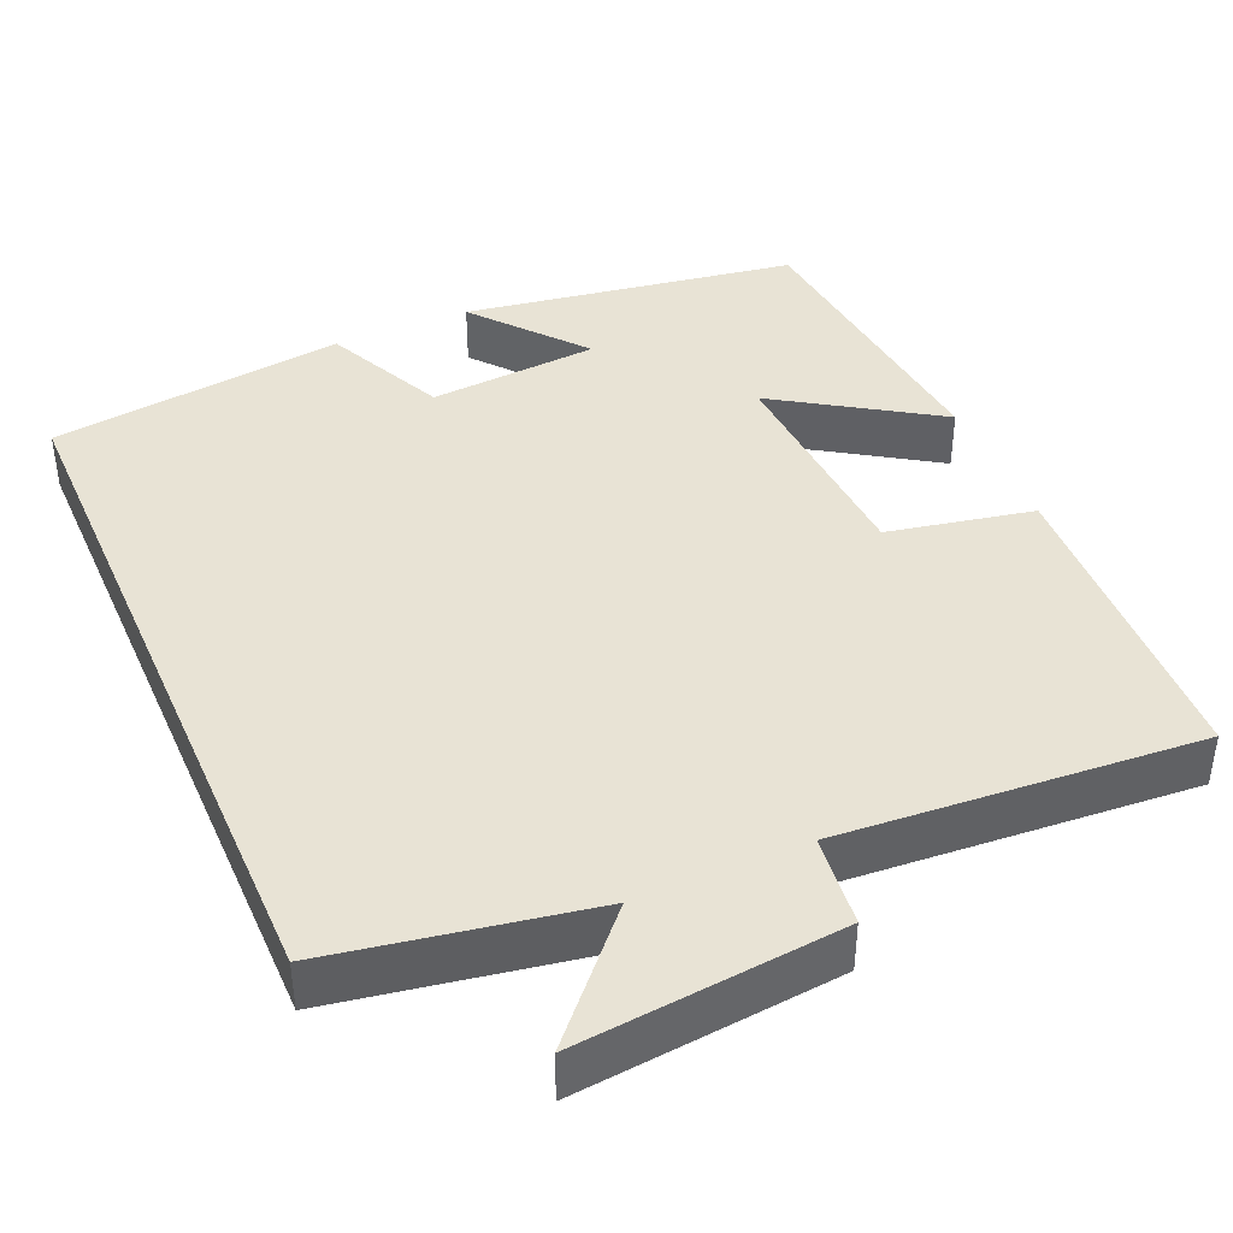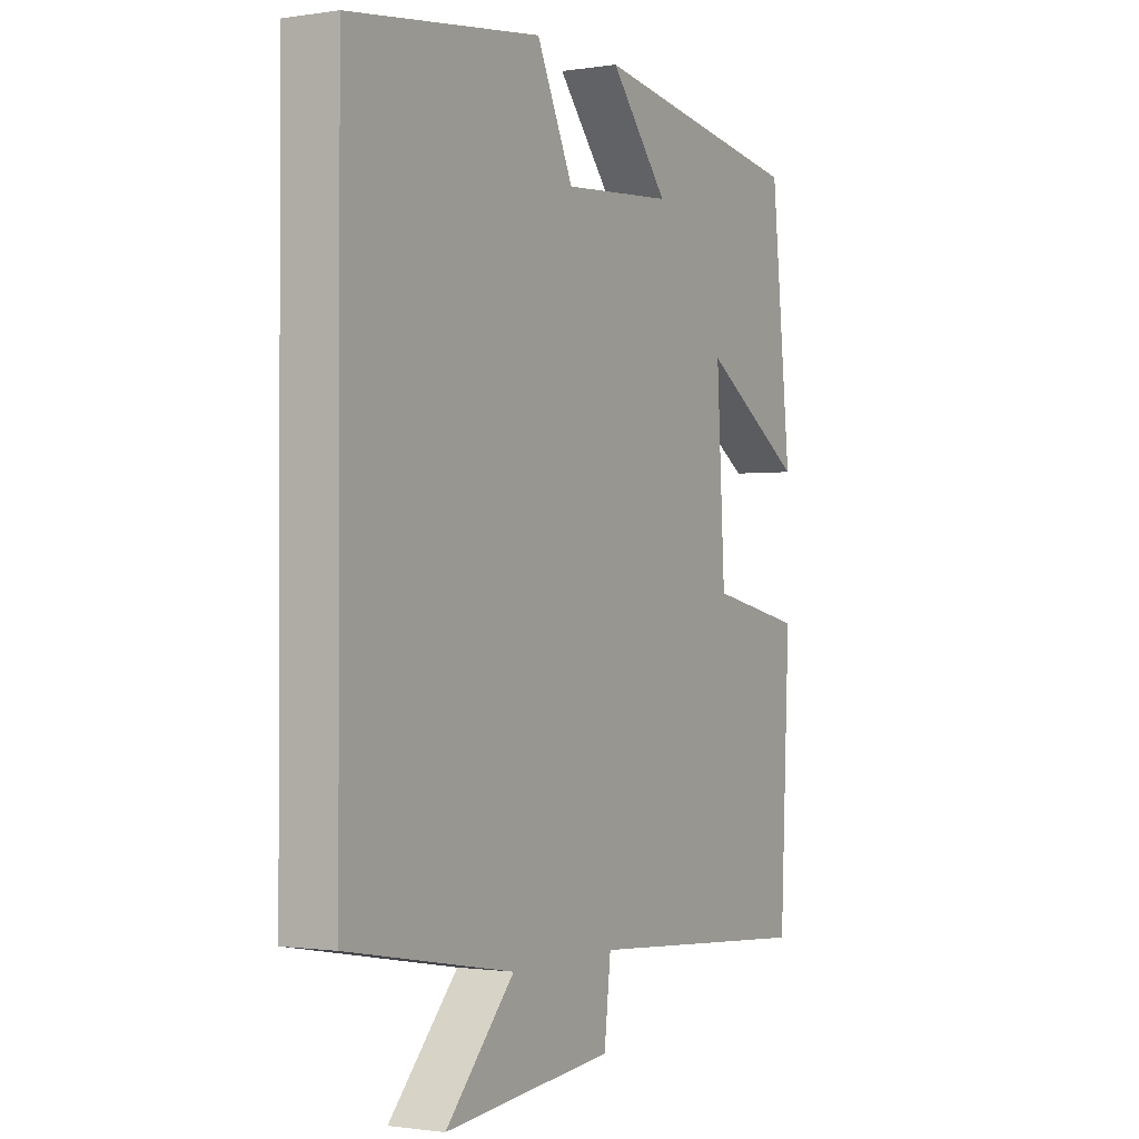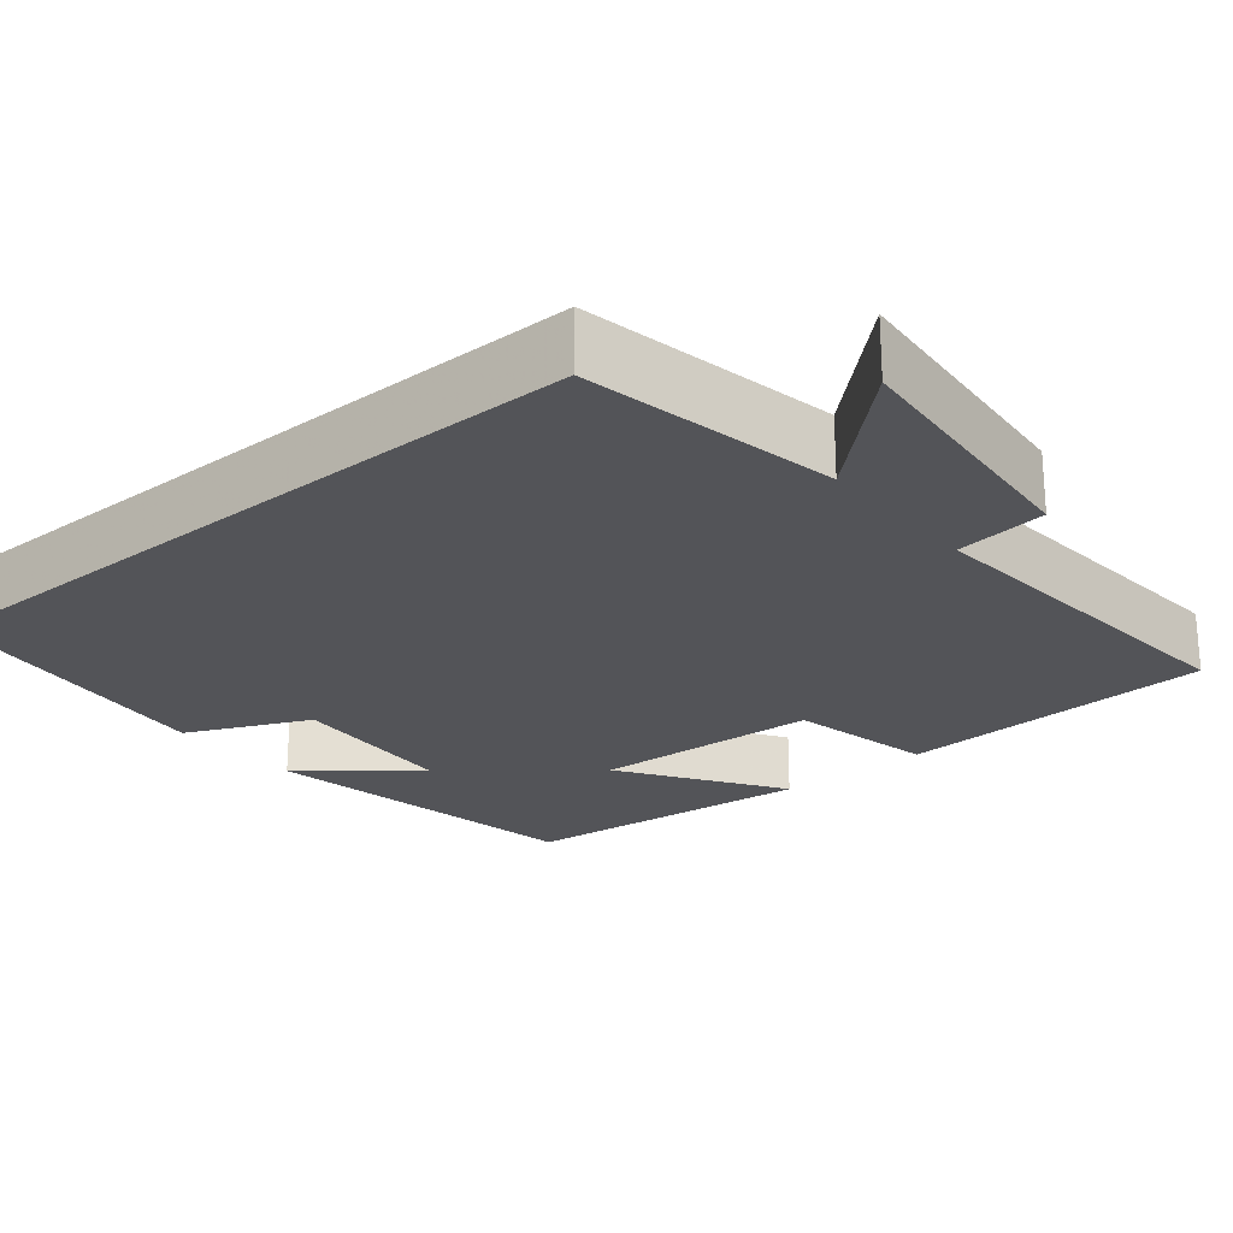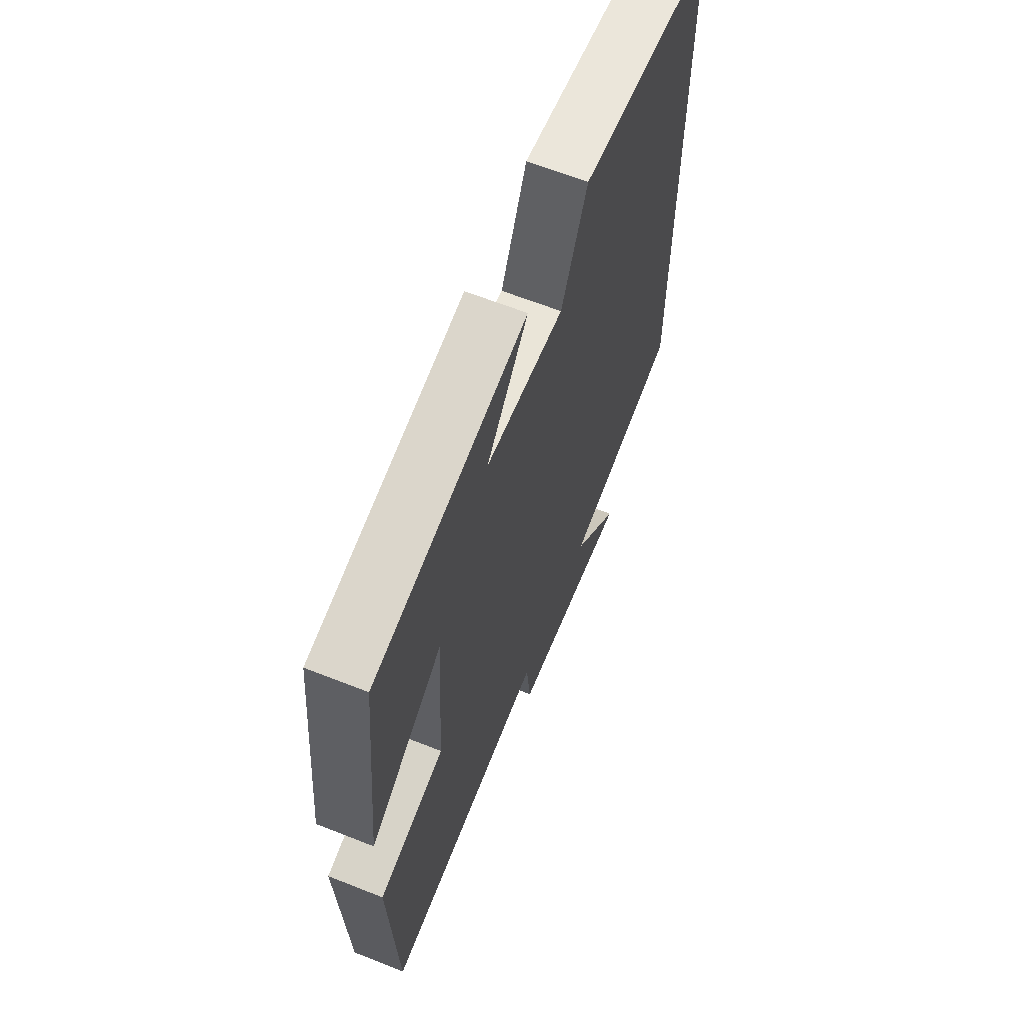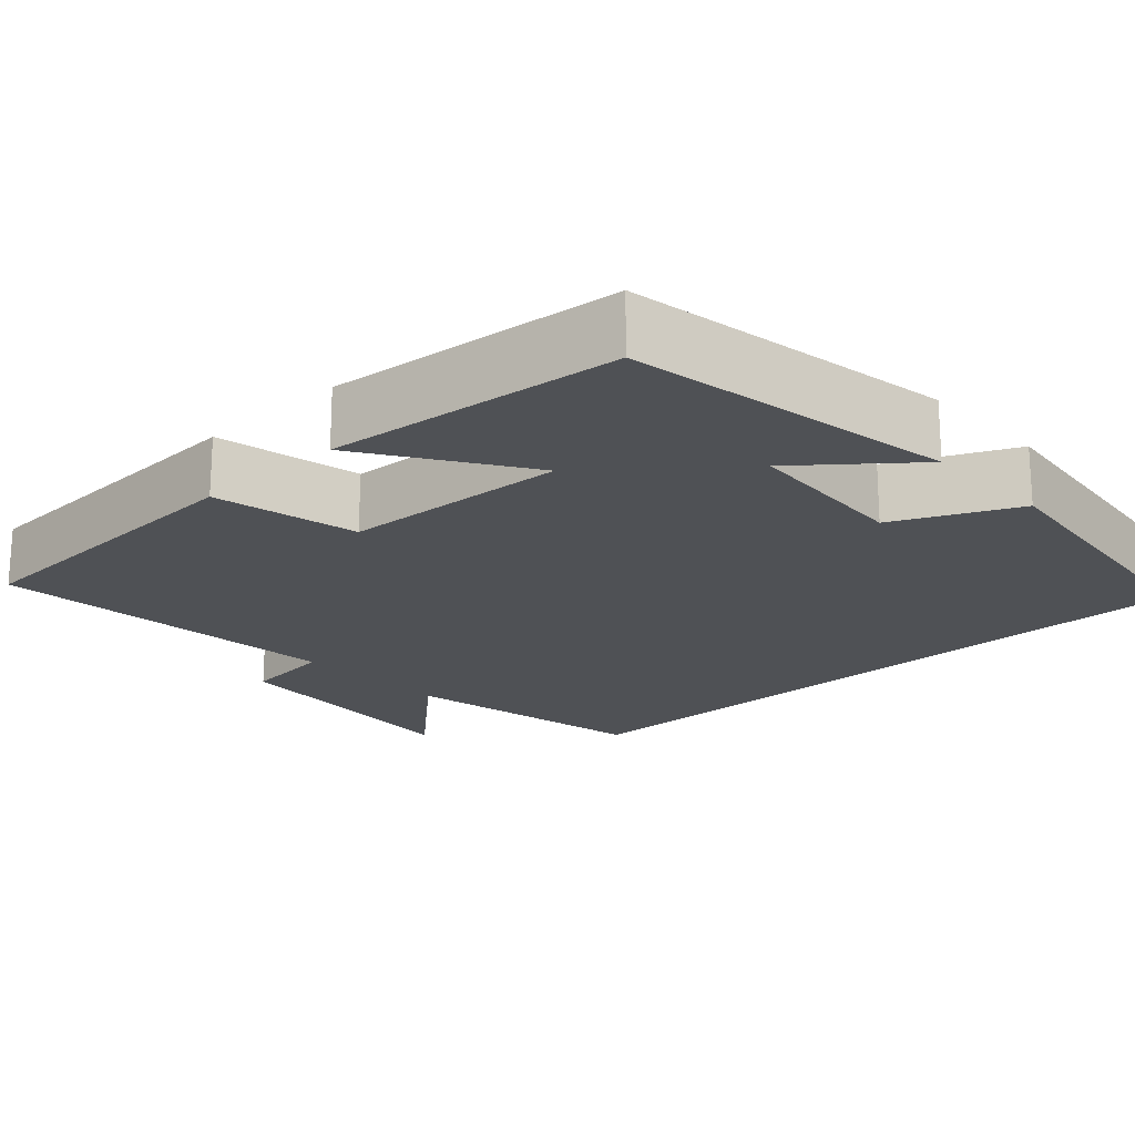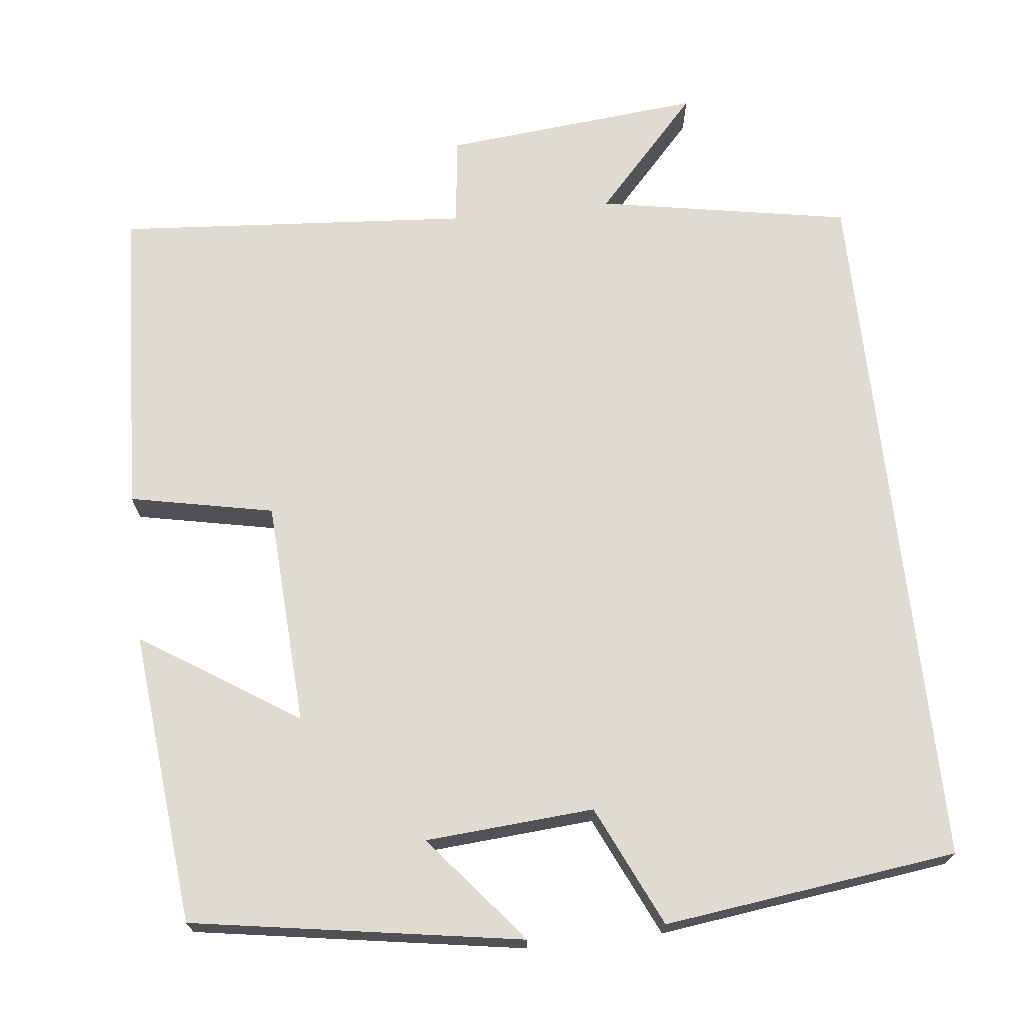
<metadata>
{"format":"obj","ext":"obj","renderer":"f3d","projection":"perspective","resolution":1024,"background":"white","views":[{"elev":41.1,"azim":156.4,"up":"+Y"},{"elev":-1.1,"azim":119.9,"up":"+Z"},{"elev":-23.5,"azim":130.0,"up":"+Y"},{"elev":64.0,"azim":-68.2,"up":"+Z"},{"elev":-19.7,"azim":-47.0,"up":"+Y"},{"elev":70.1,"azim":-6.3,"up":"+Y"}]}
</metadata>
<code>
v 0.5 0.07 0.452
v 0.5 0.07 -0.443
v 0.179 0.07 -0.5
v 0.312 0.07 -0.646
v -0.018 0.07 -0.614
v -0.031 0.07 -0.5
v -0.481 0.07 -0.533
v -0.5 0.07 -0.134
v -0.317 0.07 -0.097
v -0.301 0.07 0.189
v -0.5 0.07 0.06
v -0.462 0.07 0.433
v -0.044 0.07 0.5
v -0.157 0.07 0.363
v 0.057 0.07 0.347
v 0.128 0.07 0.5
v 0.5 0 0.452
v 0.5 0 -0.443
v 0.179 0 -0.5
v 0.312 0 -0.646
v -0.018 0 -0.614
v -0.031 0 -0.5
v -0.481 0 -0.533
v -0.5 0 -0.134
v -0.317 0 -0.097
v -0.301 0 0.189
v -0.5 0 0.06
v -0.462 0 0.433
v -0.044 0 0.5
v -0.157 0 0.363
v 0.057 0 0.347
v 0.128 0 0.5
f 15 16 1 2
f 14 15 2 3
f 11 12 13 14
f 10 11 14
f 9 10 14 3
f 6 7 8 9
f 6 9 3 4
f 4 5 6
f 18 17 32 31
f 19 18 31 30
f 30 29 28 27
f 30 27 26
f 19 30 26 25
f 25 24 23 22
f 20 19 25 22
f 22 21 20
f 1 17 18 2
f 2 18 19 3
f 3 19 20 4
f 4 20 21 5
f 5 21 22 6
f 6 22 23 7
f 7 23 24 8
f 8 24 25 9
f 9 25 26 10
f 10 26 27 11
f 11 27 28 12
f 12 28 29 13
f 13 29 30 14
f 14 30 31 15
f 15 31 32 16
f 16 32 17 1

</code>
